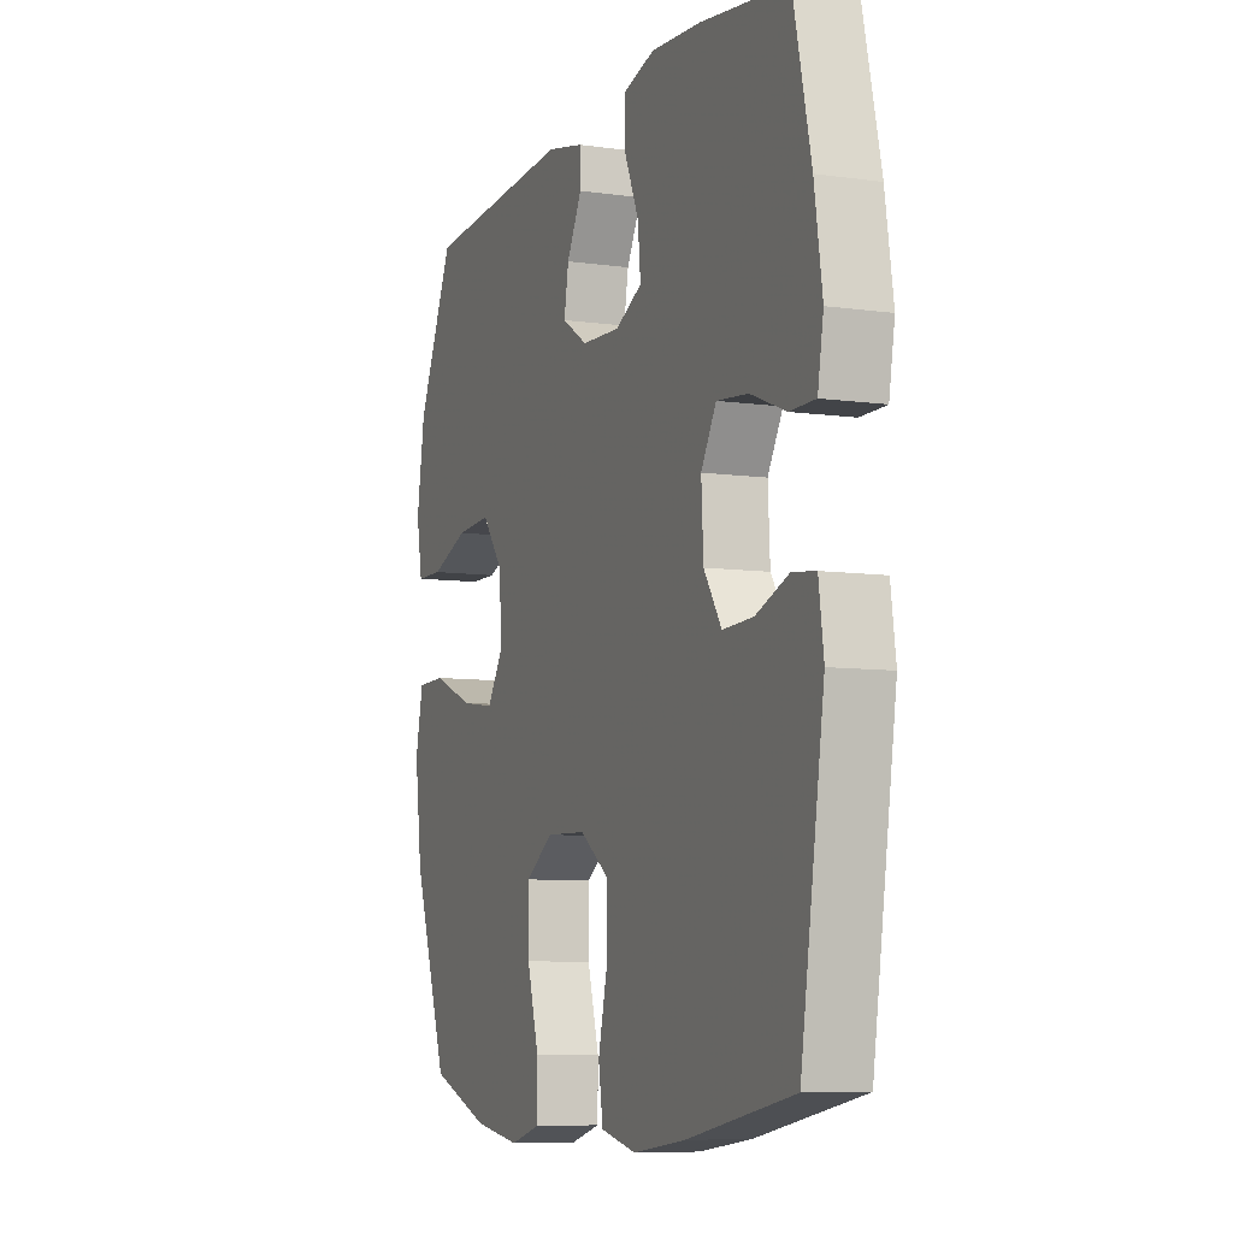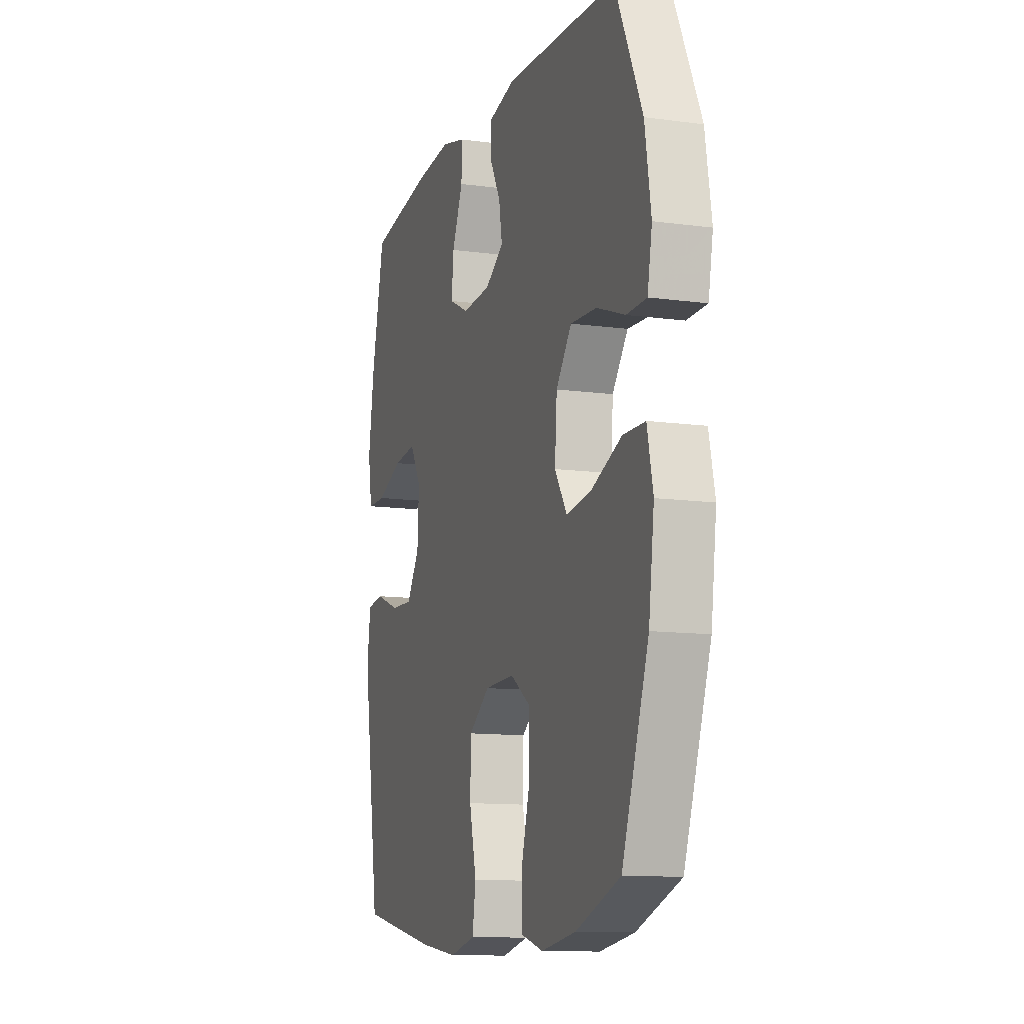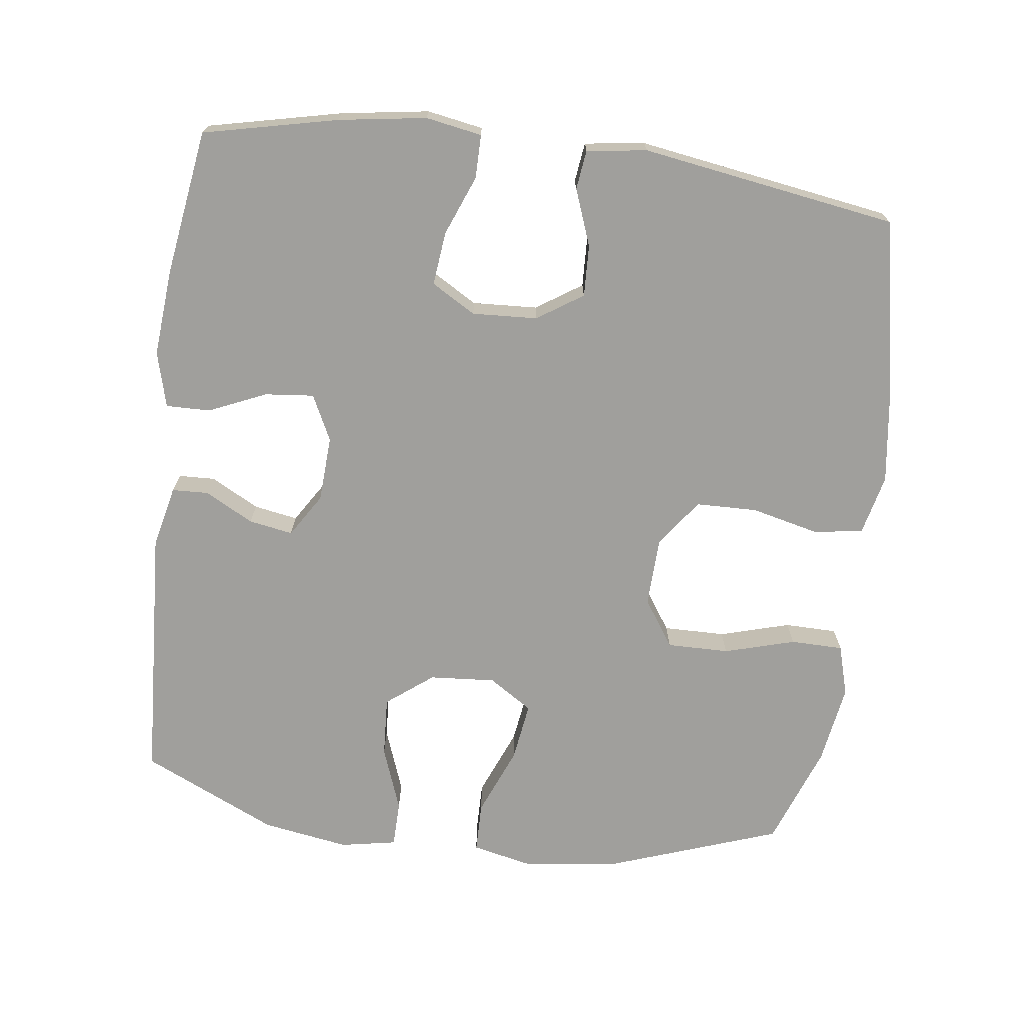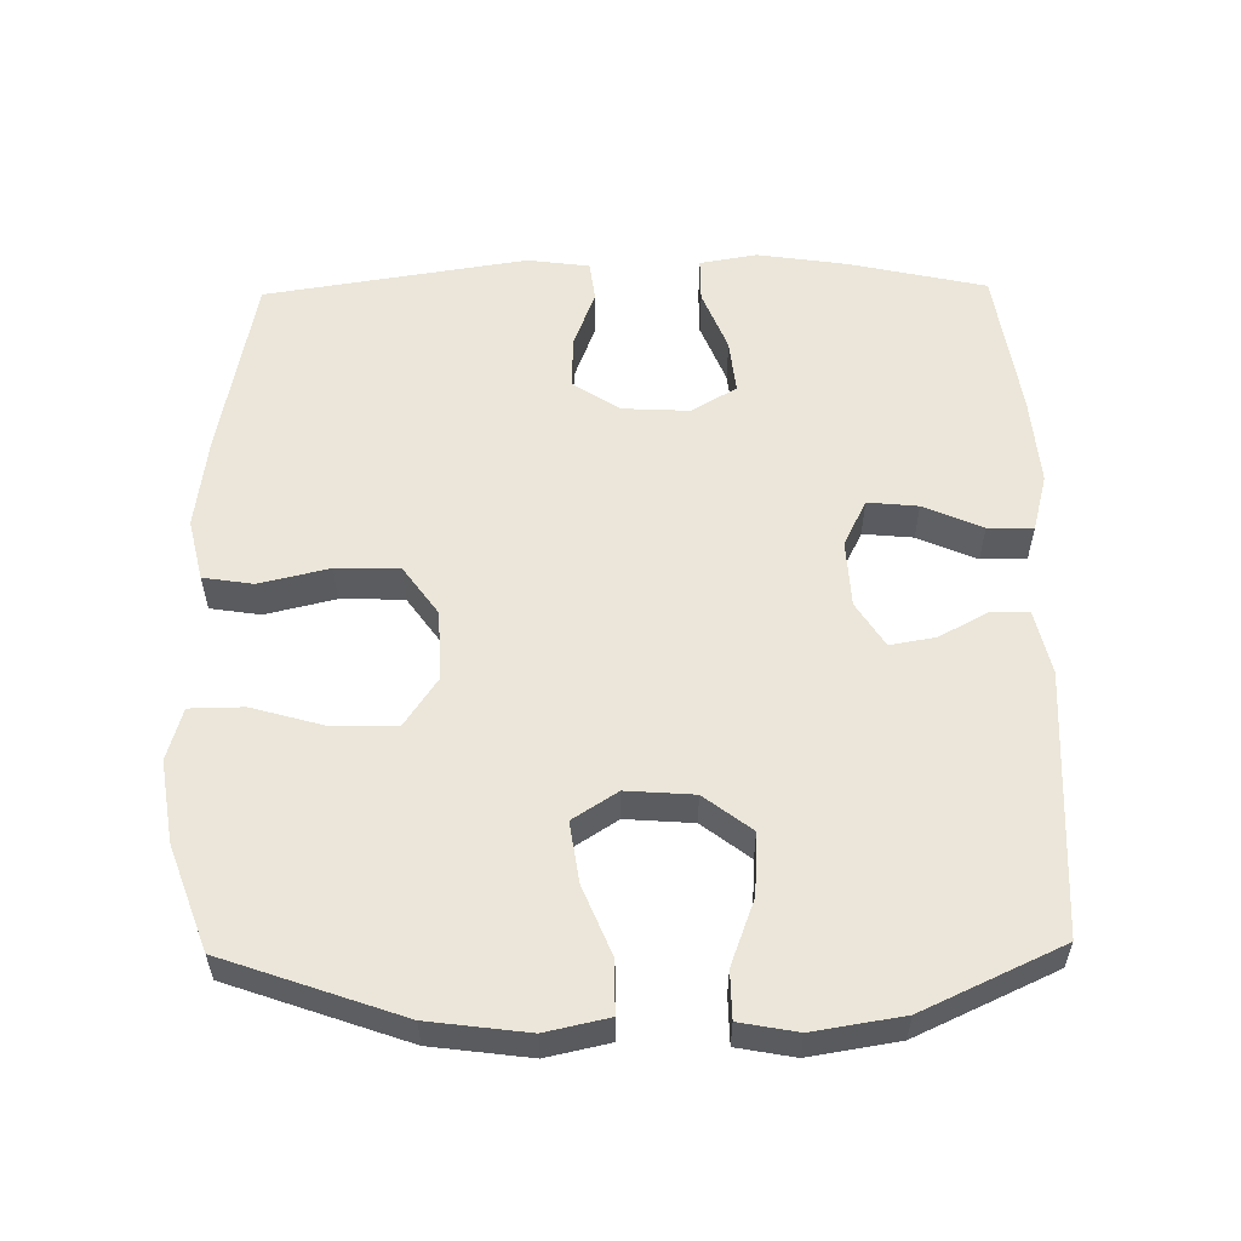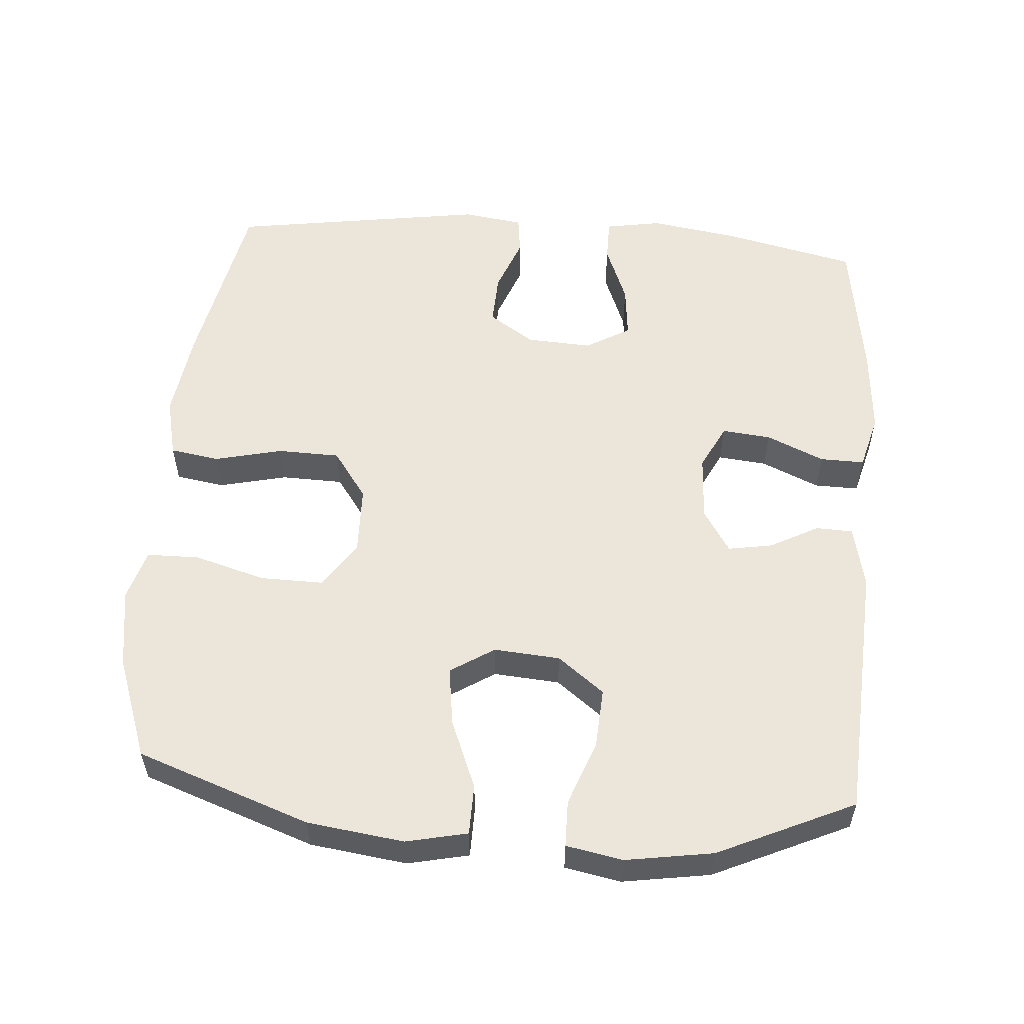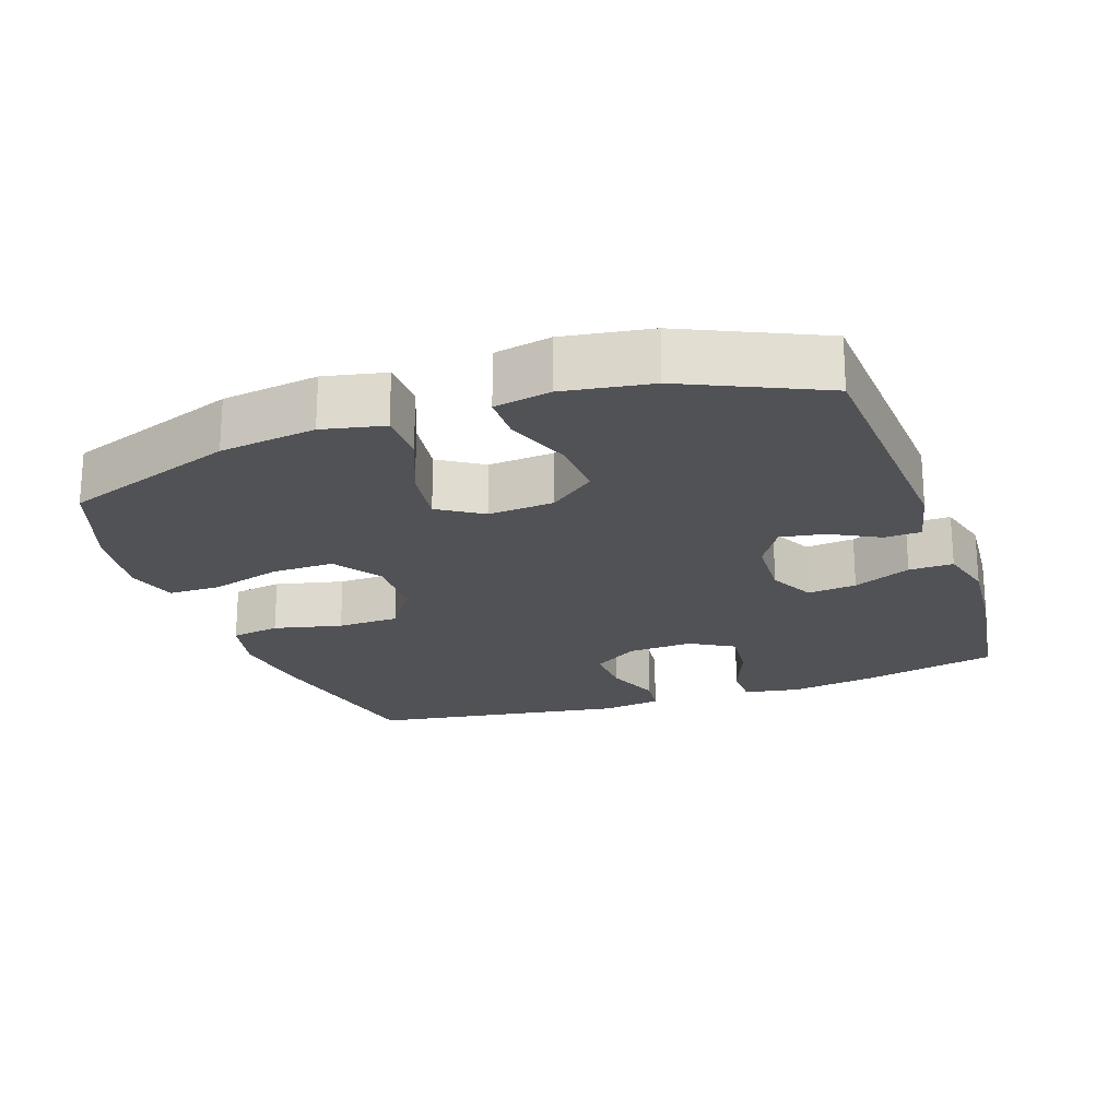
<metadata>
{"format":"obj","ext":"obj","renderer":"f3d","projection":"perspective","resolution":1024,"background":"white","views":[{"elev":-7.8,"azim":68.5,"up":"+Z"},{"elev":-11.7,"azim":-108.1,"up":"+Z"},{"elev":-71.2,"azim":82.6,"up":"+Y"},{"elev":56.3,"azim":-90.9,"up":"+Y"},{"elev":55.3,"azim":-85.5,"up":"+Y"},{"elev":-21.3,"azim":-70.6,"up":"+Y"}]}
</metadata>
<code>
v -0.5 0.07 0.5
v -0.132 0.07 0.521
v -0.043 0.07 0.501
v -0.041 0.07 0.449
v -0.078 0.07 0.38
v -0.089 0.07 0.317
v -0.027 0.07 0.278
v 0.067 0.07 0.273
v 0.132 0.07 0.305
v 0.125 0.07 0.375
v 0.089 0.07 0.457
v 0.088 0.07 0.52
v 0.167 0.07 0.541
v 0.291 0.07 0.531
v 0.5 0.07 0.5
v 0.543 0.07 0.309
v 0.562 0.07 0.184
v 0.548 0.07 0.104
v 0.486 0.07 0.104
v 0.4 0.07 0.138
v 0.324 0.07 0.146
v 0.287 0.07 0.083
v 0.292 0.07 -0.01
v 0.335 0.07 -0.075
v 0.409 0.07 -0.072
v 0.489 0.07 -0.042
v 0.545 0.07 -0.049
v 0.557 0.07 -0.135
v 0.5 0.07 -0.5
v 0.241 0.07 -0.55
v 0.113 0.07 -0.567
v 0.027 0.07 -0.547
v 0.016 0.07 -0.477
v 0.039 0.07 -0.38
v 0.037 0.07 -0.292
v -0.032 0.07 -0.243
v -0.13 0.07 -0.24
v -0.197 0.07 -0.285
v -0.196 0.07 -0.374
v -0.167 0.07 -0.475
v -0.168 0.07 -0.55
v -0.241 0.07 -0.571
v -0.355 0.07 -0.553
v -0.5 0.07 -0.5
v -0.587 0.07 -0.254
v -0.605 0.07 -0.117
v -0.586 0.07 -0.03
v -0.514 0.07 -0.029
v -0.416 0.07 -0.069
v -0.332 0.07 -0.081
v -0.292 0.07 -0.019
v -0.299 0.07 0.075
v -0.35 0.07 0.141
v -0.436 0.07 0.136
v -0.528 0.07 0.102
v -0.594 0.07 0.103
v -0.609 0.07 0.183
v -0.589 0.07 0.307
v -0.5 0 0.5
v -0.132 0 0.521
v -0.043 0 0.501
v -0.041 0 0.449
v -0.078 0 0.38
v -0.089 0 0.317
v -0.027 0 0.278
v 0.067 0 0.273
v 0.132 0 0.305
v 0.125 0 0.375
v 0.089 0 0.457
v 0.088 0 0.52
v 0.167 0 0.541
v 0.291 0 0.531
v 0.5 0 0.5
v 0.543 0 0.309
v 0.562 0 0.184
v 0.548 0 0.104
v 0.486 0 0.104
v 0.4 0 0.138
v 0.324 0 0.146
v 0.287 0 0.083
v 0.292 0 -0.01
v 0.335 0 -0.075
v 0.409 0 -0.072
v 0.489 0 -0.042
v 0.545 0 -0.049
v 0.557 0 -0.135
v 0.5 0 -0.5
v 0.241 0 -0.55
v 0.113 0 -0.567
v 0.027 0 -0.547
v 0.016 0 -0.477
v 0.039 0 -0.38
v 0.037 0 -0.292
v -0.032 0 -0.243
v -0.13 0 -0.24
v -0.197 0 -0.285
v -0.196 0 -0.374
v -0.167 0 -0.475
v -0.168 0 -0.55
v -0.241 0 -0.571
v -0.355 0 -0.553
v -0.5 0 -0.5
v -0.587 0 -0.254
v -0.605 0 -0.117
v -0.586 0 -0.03
v -0.514 0 -0.029
v -0.416 0 -0.069
v -0.332 0 -0.081
v -0.292 0 -0.019
v -0.299 0 0.075
v -0.35 0 0.141
v -0.436 0 0.136
v -0.528 0 0.102
v -0.594 0 0.103
v -0.609 0 0.183
v -0.589 0 0.307
f 54 55 56 57
f 53 54 57 58
f 46 47 48 49
f 46 49 50
f 45 46 50
f 44 45 50
f 43 44 50 51
f 39 40 41 42
f 38 39 42 43
f 31 32 33 34
f 31 34 35
f 30 31 35
f 29 30 35
f 28 29 35 36
f 25 26 27 28
f 24 25 28 36
f 17 18 19 20
f 17 20 21
f 16 17 21
f 15 16 21
f 14 15 21 22
f 10 11 12 13
f 9 10 13 14
f 2 3 4 5
f 2 5 6
f 53 58 1 2
f 52 53 2 6
f 51 52 6 7
f 38 43 51 7
f 37 38 7 8
f 23 24 36 37
f 22 23 37 8
f 9 14 22
f 8 9 22
f 115 114 113 112
f 116 115 112 111
f 107 106 105 104
f 108 107 104
f 108 104 103
f 108 103 102
f 109 108 102 101
f 100 99 98 97
f 101 100 97 96
f 92 91 90 89
f 93 92 89
f 93 89 88
f 93 88 87
f 94 93 87 86
f 86 85 84 83
f 94 86 83 82
f 78 77 76 75
f 79 78 75
f 79 75 74
f 79 74 73
f 80 79 73 72
f 71 70 69 68
f 72 71 68 67
f 63 62 61 60
f 64 63 60
f 60 59 116 111
f 64 60 111 110
f 65 64 110 109
f 65 109 101 96
f 66 65 96 95
f 95 94 82 81
f 66 95 81 80
f 80 72 67
f 80 67 66
f 1 59 60 2
f 2 60 61 3
f 3 61 62 4
f 4 62 63 5
f 5 63 64 6
f 6 64 65 7
f 7 65 66 8
f 8 66 67 9
f 9 67 68 10
f 10 68 69 11
f 11 69 70 12
f 12 70 71 13
f 13 71 72 14
f 14 72 73 15
f 15 73 74 16
f 16 74 75 17
f 17 75 76 18
f 18 76 77 19
f 19 77 78 20
f 20 78 79 21
f 21 79 80 22
f 22 80 81 23
f 23 81 82 24
f 24 82 83 25
f 25 83 84 26
f 26 84 85 27
f 27 85 86 28
f 28 86 87 29
f 29 87 88 30
f 30 88 89 31
f 31 89 90 32
f 32 90 91 33
f 33 91 92 34
f 34 92 93 35
f 35 93 94 36
f 36 94 95 37
f 37 95 96 38
f 38 96 97 39
f 39 97 98 40
f 40 98 99 41
f 41 99 100 42
f 42 100 101 43
f 43 101 102 44
f 44 102 103 45
f 45 103 104 46
f 46 104 105 47
f 47 105 106 48
f 48 106 107 49
f 49 107 108 50
f 50 108 109 51
f 51 109 110 52
f 52 110 111 53
f 53 111 112 54
f 54 112 113 55
f 55 113 114 56
f 56 114 115 57
f 57 115 116 58
f 58 116 59 1

</code>
